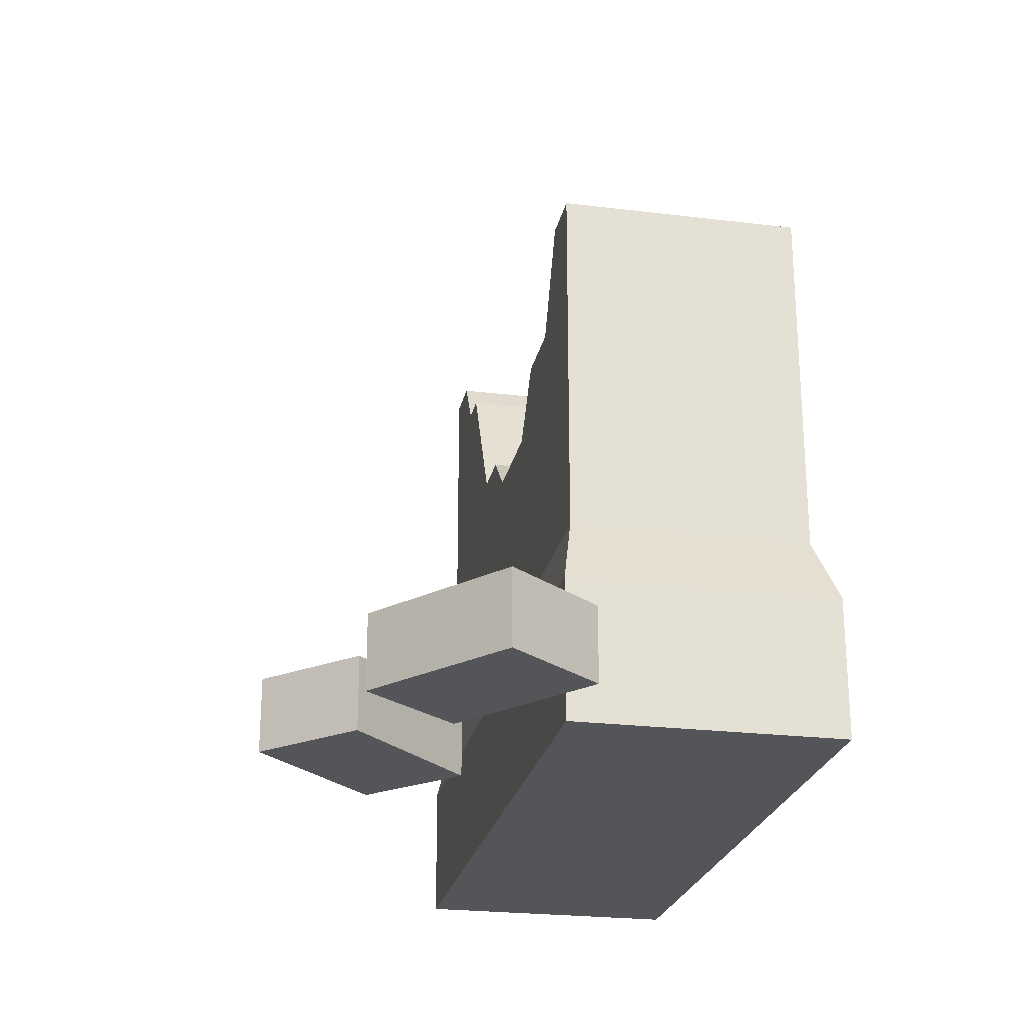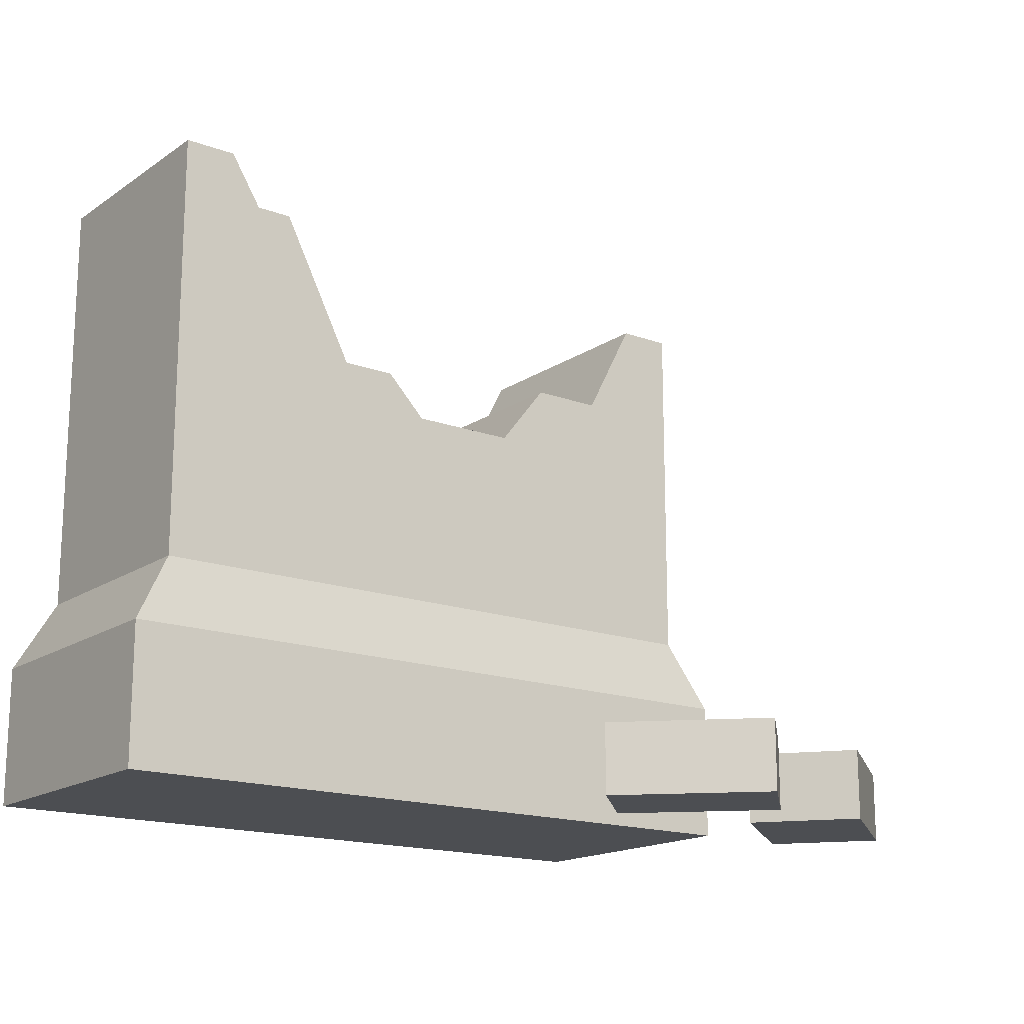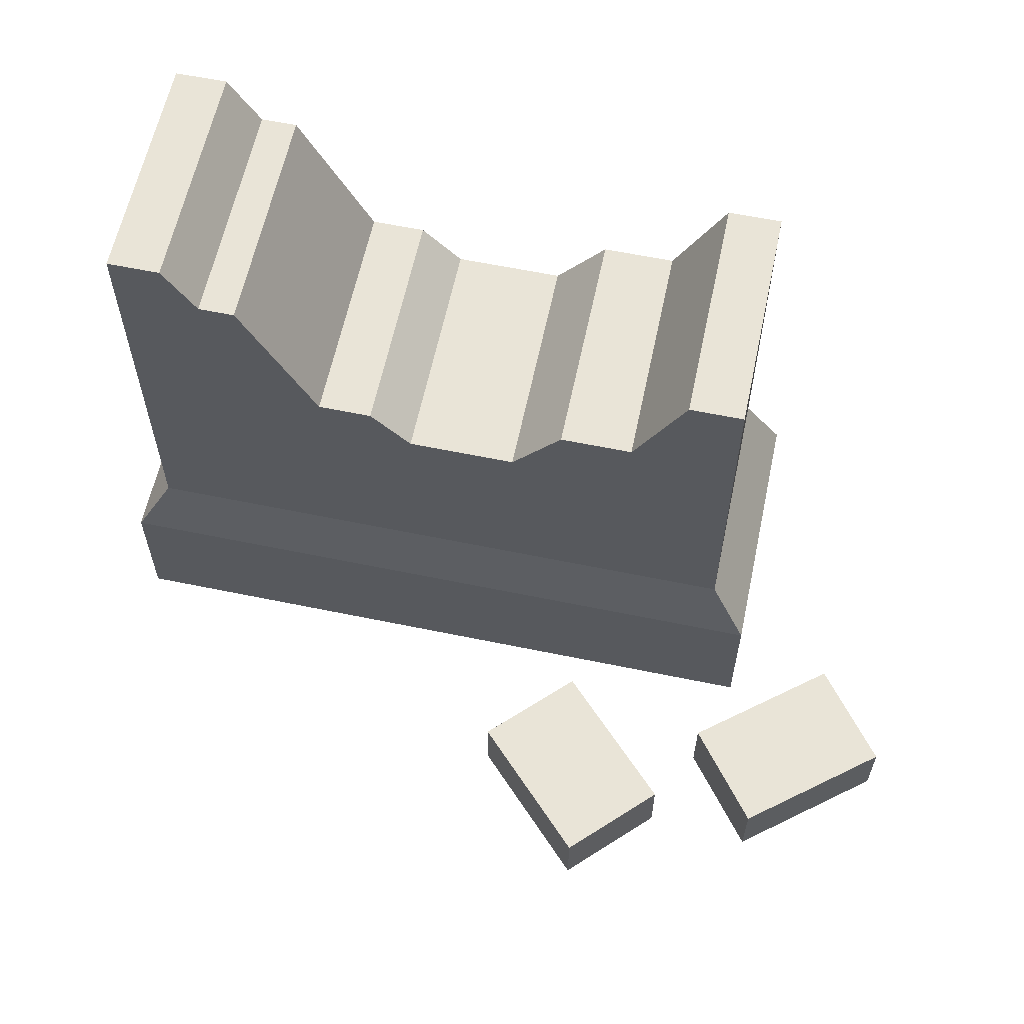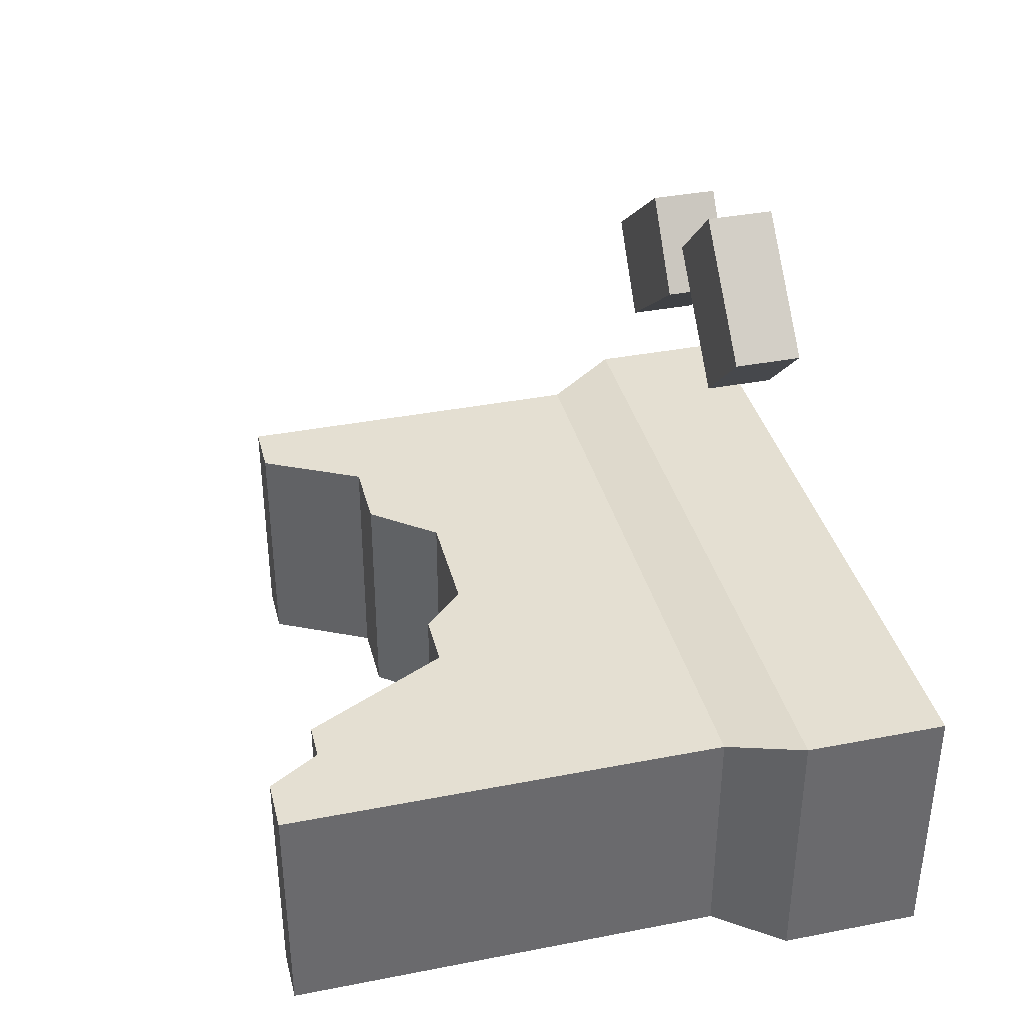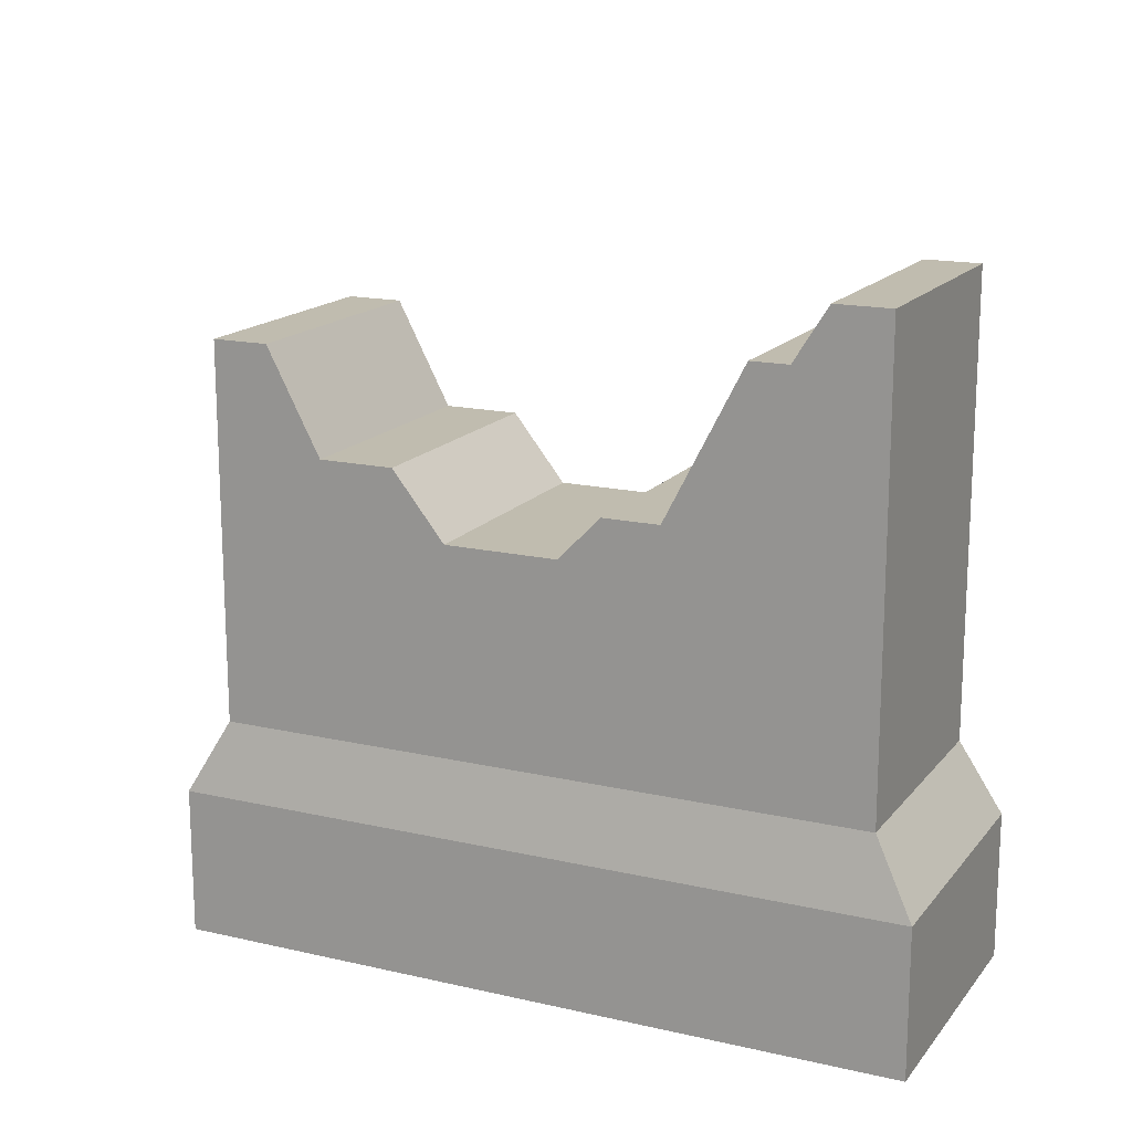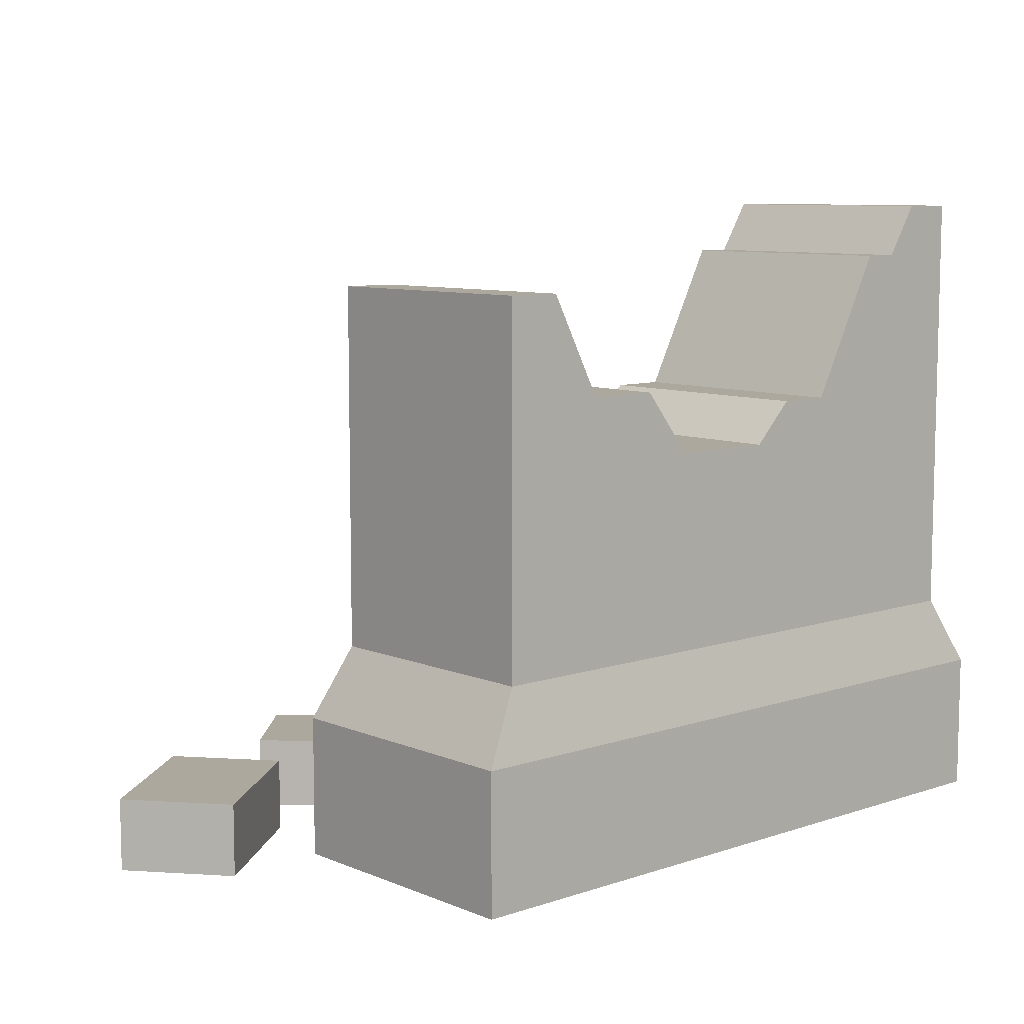
<metadata>
{"format":"obj","ext":"obj","renderer":"f3d","projection":"perspective","resolution":1024,"background":"white","views":[{"elev":-24.2,"azim":78.6,"up":"+Y"},{"elev":-16.6,"azim":-36.8,"up":"+Y"},{"elev":61.0,"azim":11.9,"up":"+Y"},{"elev":37.2,"azim":-104.0,"up":"+Z"},{"elev":16.3,"azim":-154.7,"up":"+Y"},{"elev":8.6,"azim":138.0,"up":"+Y"}]}
</metadata>
<code>
o gravestoneBroken
v 1.56 0.624 0.598
v -1.56 -0 0.598
v 1.56 -0 0.598
v -1.56 0.624 0.598
v 0.9205 0.32 1.761
v 1.283 -0 1.399
v 1.283 0.32 1.399
v 0.9205 -0 1.761
v -1.388 0.936 0.5322
v -1.388 2.865 -0.5322
v -1.388 0.936 -0.5322
v -1.388 2.865 0.5322
v -1.155 2.865 0.5322
v -1.155 2.865 -0.5322
v 0.4001 0.32 1.241
v 0.4001 -0 1.241
v 0.7621 0.32 0.8789
v 0.7621 -0 0.8789
v 1.755 -0 1.431
v 1.436 0.32 1.03
v 1.436 -0 1.03
v 1.755 0.32 1.431
v 1.388 0.936 0.5322
v 1.148 2.53 -0.5322
v 1.388 2.53 0.5322
v 1.388 2.53 -0.5322
v 1.148 2.53 0.5322
v 2.012 -0 0.5721
v 2.331 -0 0.9728
v -1.56 0.624 -0.598
v 2.012 0.32 0.5721
v 1.388 0.936 -0.5322
v 1.56 0.624 -0.598
v 0.3766 1.813 0.5322
v 0.9193 2.093 0.5322
v 0.5993 2.093 0.5322
v -0.1034 1.813 0.5322
v -0.5243 1.997 0.5322
v -0.2843 1.997 0.5322
v -1.013 2.637 0.5322
v -0.853 2.637 0.5322
v -1.013 2.637 -0.5322
v 1.56 0 -0.598
v -1.56 0 -0.598
v 2.331 0.32 0.9728
v -0.1034 1.813 -0.5322
v -0.2843 1.997 -0.5322
v 0.5993 2.093 -0.5322
v 0.9193 2.093 -0.5322
v -0.5243 1.997 -0.5322
v -0.853 2.637 -0.5322
v 0.3766 1.813 -0.5322
f 1 2 3
f 2 1 4
f 5 6 7
f 6 5 8
f 9 10 11
f 10 9 12
f 10 13 14
f 13 10 12
f 8 15 16
f 15 8 5
f 16 17 18
f 17 16 15
f 8 18 6
f 18 8 16
f 19 20 21
f 20 19 22
f 23 4 1
f 4 23 9
f 24 25 26
f 25 24 27
f 19 28 29
f 28 19 21
f 4 11 30
f 11 4 9
f 20 28 21
f 28 20 31
f 25 32 26
f 32 25 23
f 17 6 18
f 6 17 7
f 32 1 33
f 1 32 23
f 23 34 9
f 34 23 35
f 35 23 25
f 35 25 27
f 36 34 35
f 37 9 34
f 38 9 37
f 9 38 12
f 38 37 39
f 12 38 40
f 40 38 41
f 12 40 13
f 13 42 14
f 42 13 40
f 30 43 44
f 43 30 33
f 2 30 44
f 30 2 4
f 31 22 45
f 22 31 20
f 1 43 33
f 43 1 3
f 39 46 47
f 46 39 37
f 48 35 49
f 35 48 36
f 41 50 51
f 50 41 38
f 42 41 51
f 41 42 40
f 2 43 3
f 43 2 44
f 46 34 52
f 34 46 37
f 50 39 47
f 39 50 38
f 45 28 31
f 28 45 29
f 45 19 29
f 19 45 22
f 34 48 52
f 48 34 36
f 35 24 49
f 24 35 27
f 11 33 30
f 33 11 32
f 17 5 7
f 5 17 15
f 11 50 32
f 50 11 10
f 32 50 46
f 50 10 42
f 42 10 14
f 51 50 42
f 47 46 50
f 52 32 46
f 49 32 52
f 32 49 26
f 49 52 48
f 26 49 24

</code>
